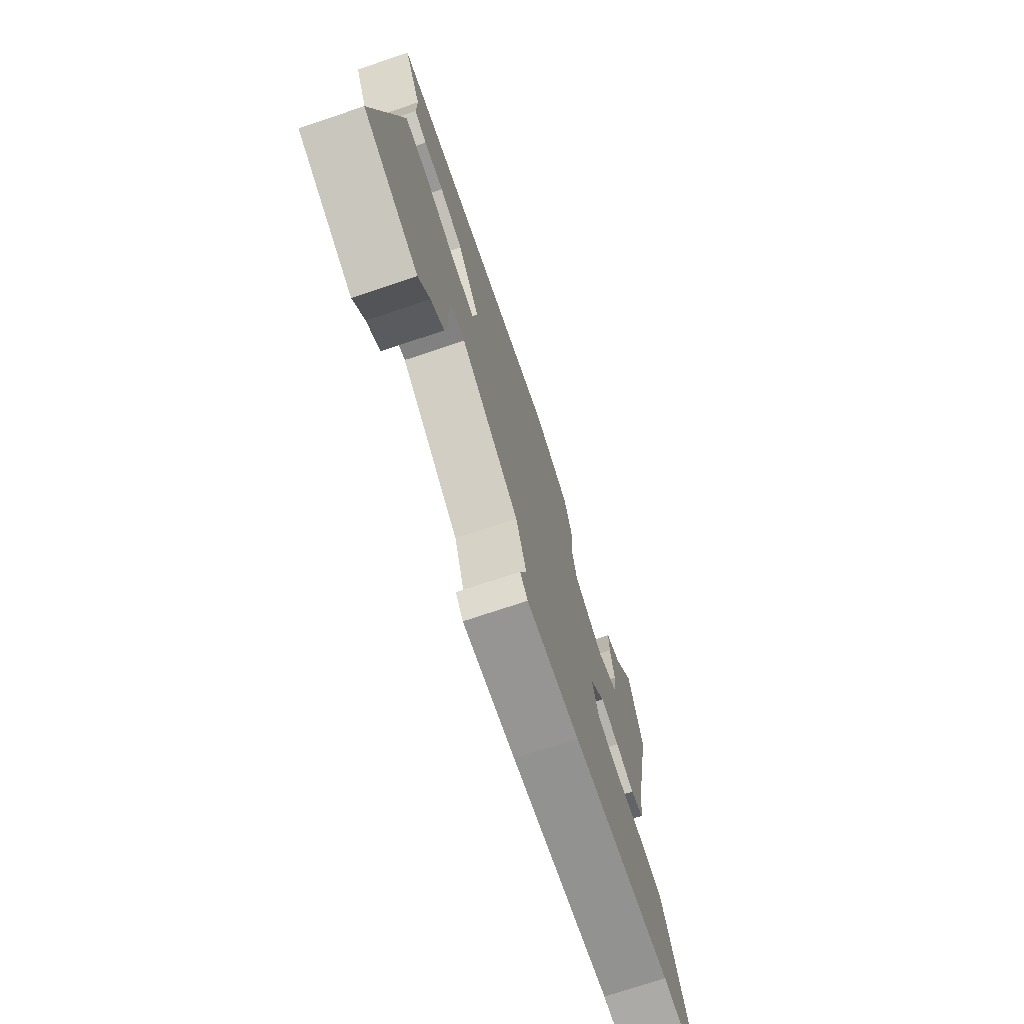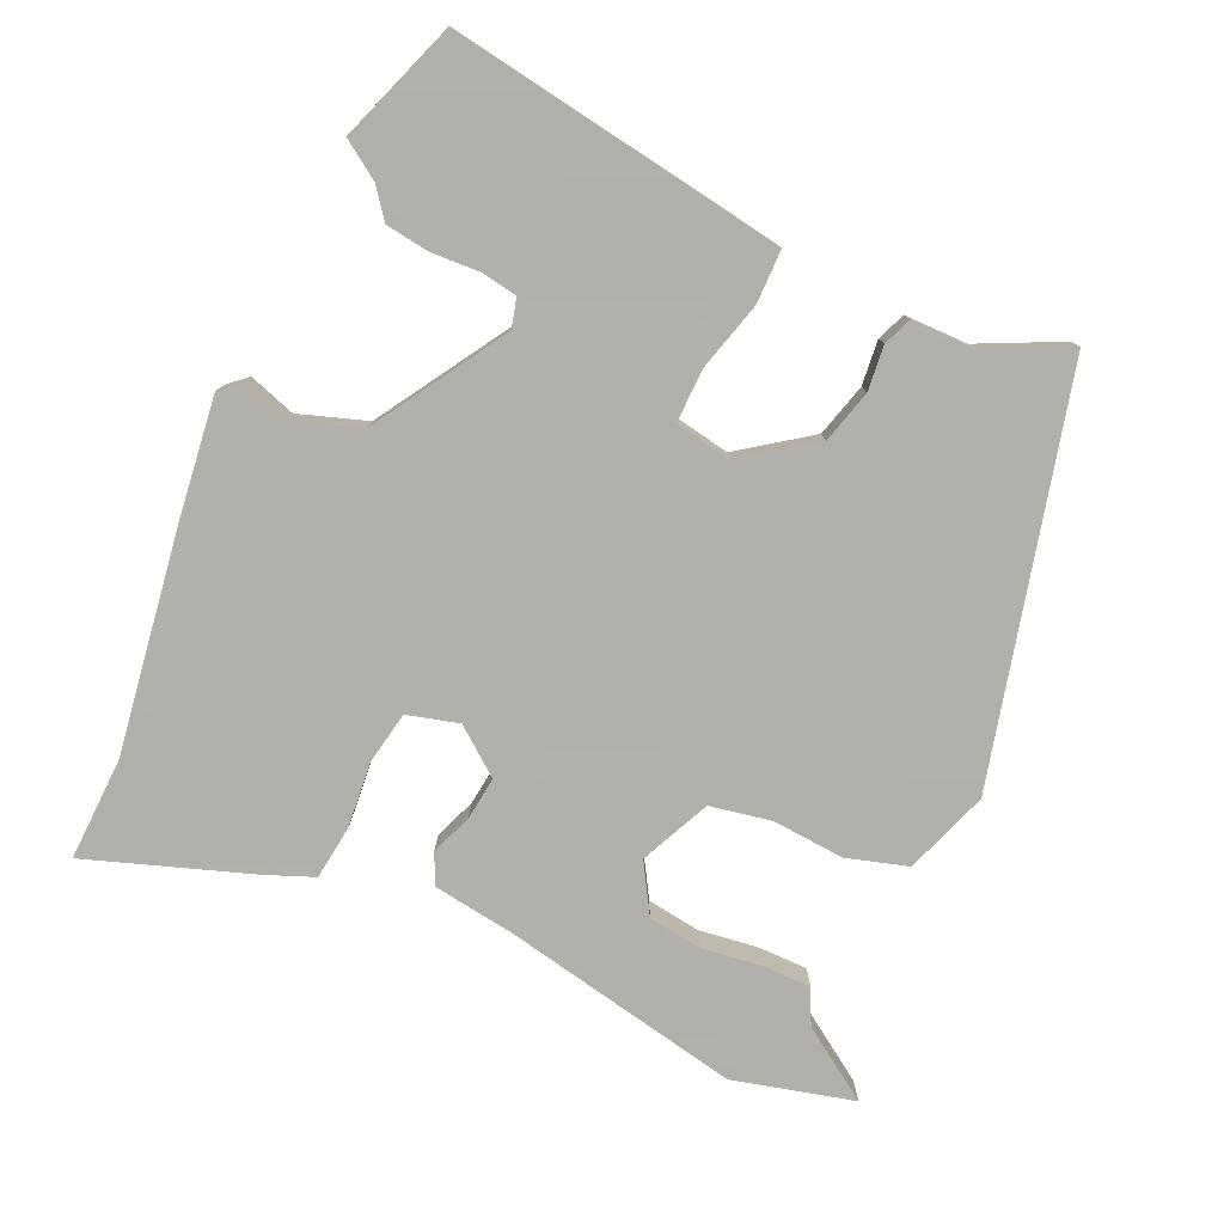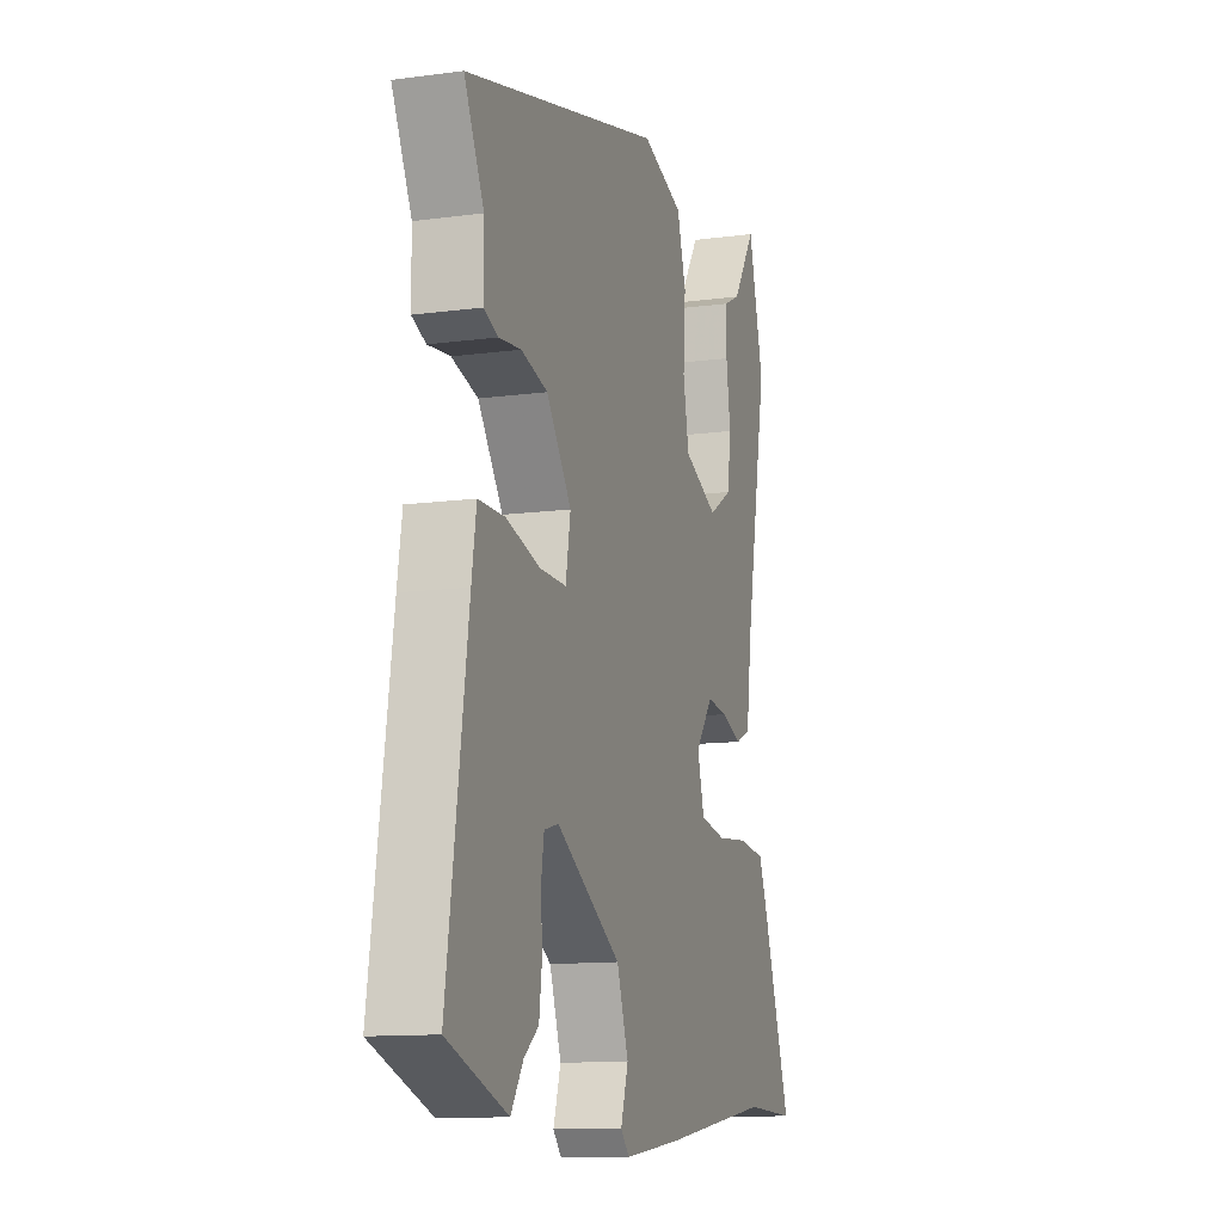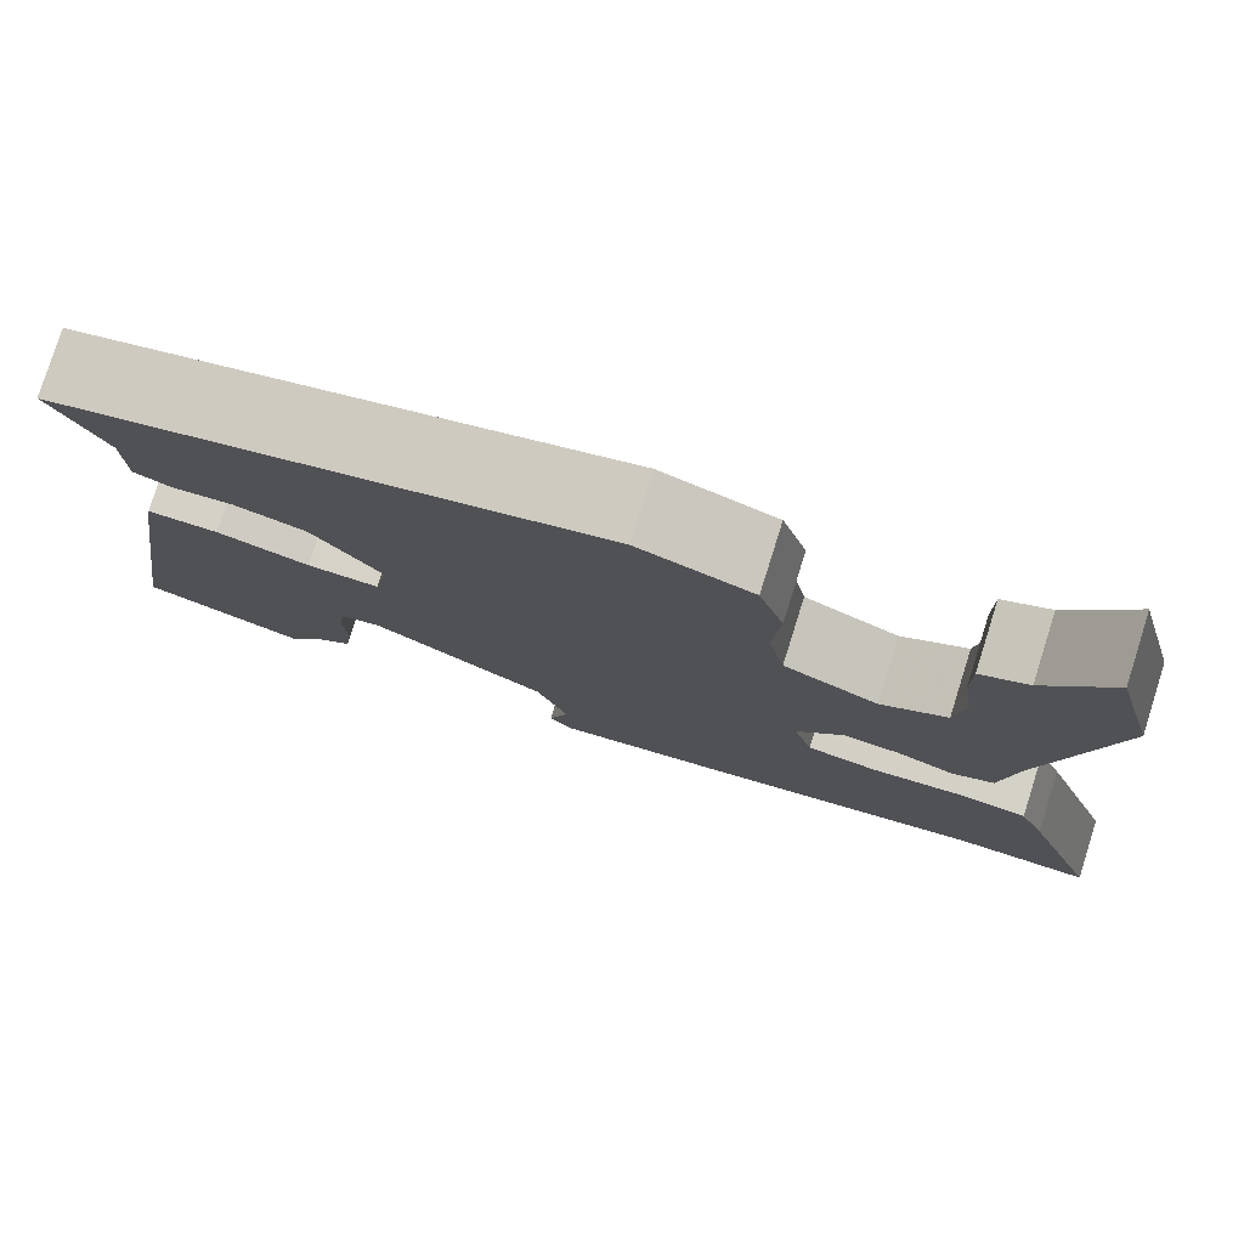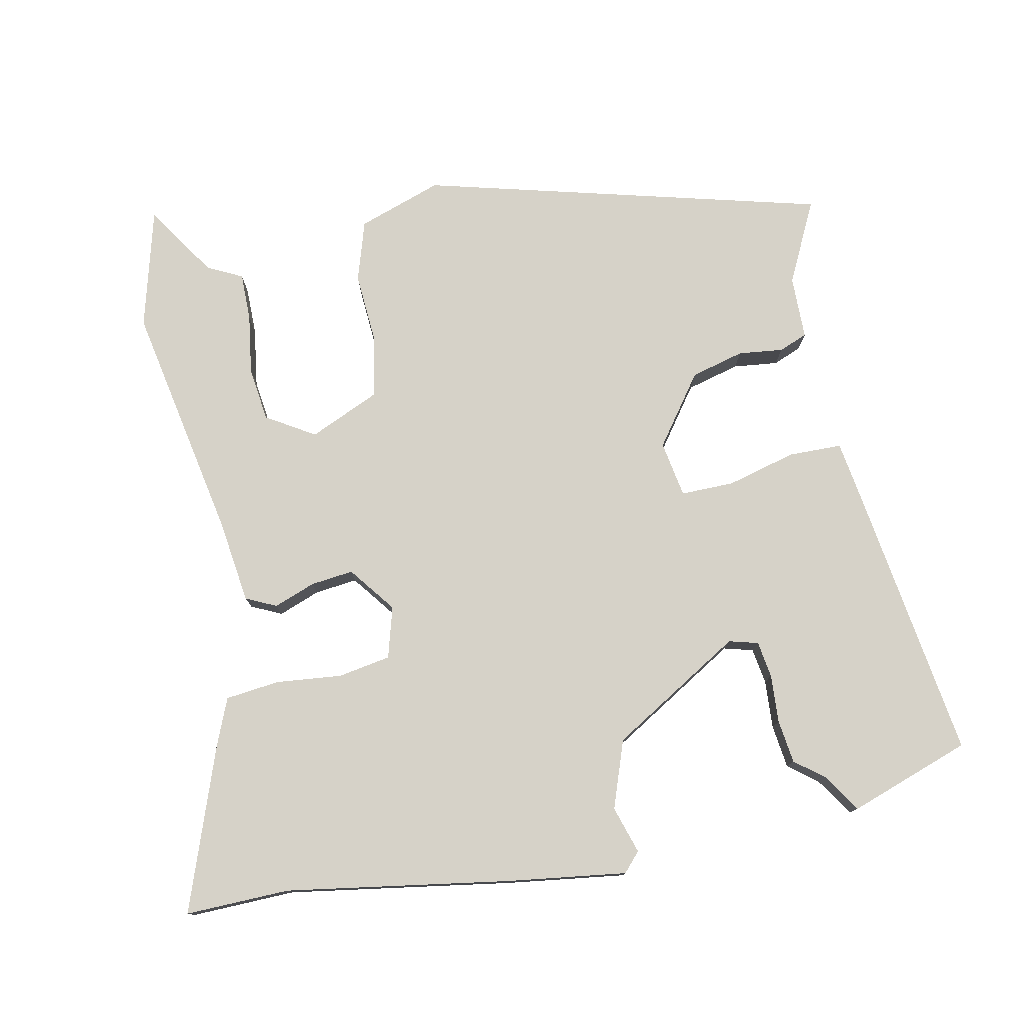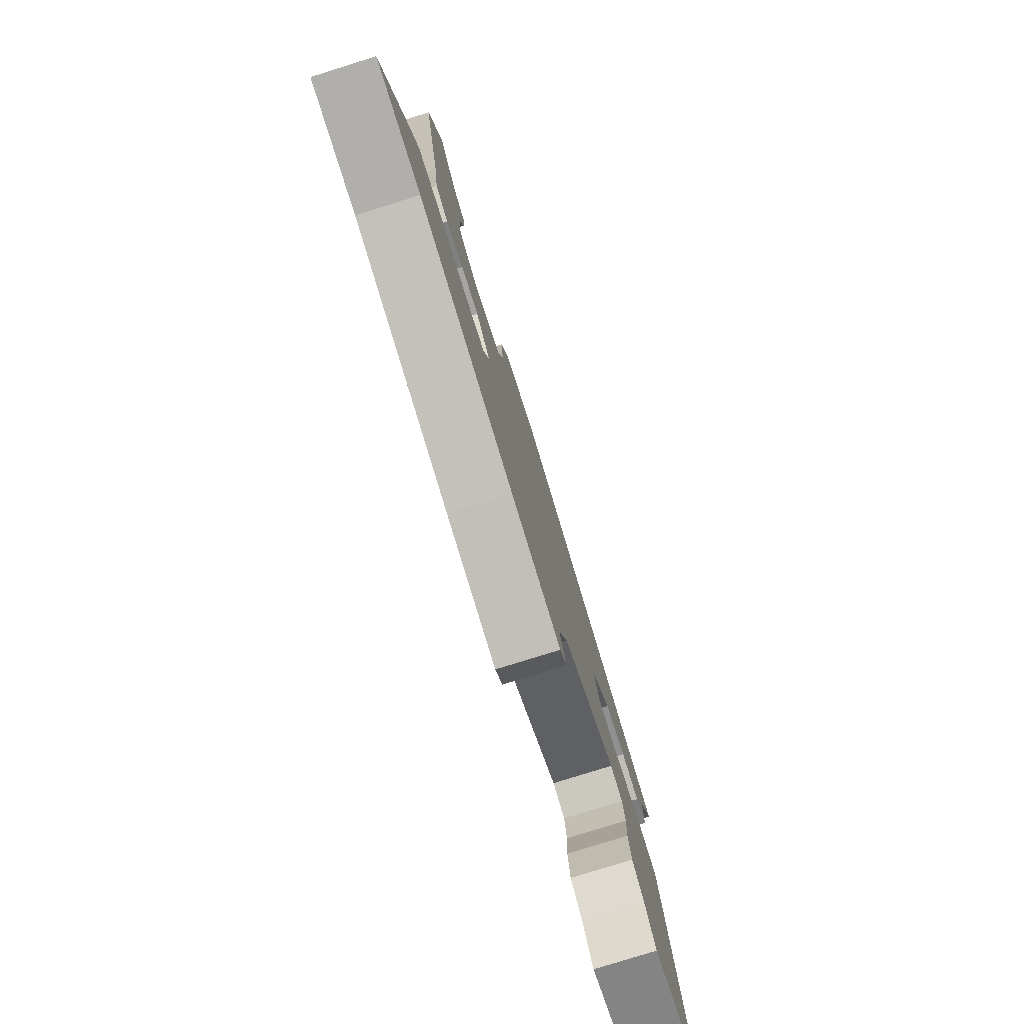
<metadata>
{"format":"obj","ext":"obj","renderer":"f3d","projection":"perspective","resolution":1024,"background":"white","views":[{"elev":-74.4,"azim":-71.6,"up":"+Z"},{"elev":-78.4,"azim":-114.7,"up":"+Y"},{"elev":-12.2,"azim":-72.4,"up":"+Z"},{"elev":78.6,"azim":17.5,"up":"+Z"},{"elev":77.5,"azim":168.7,"up":"+Y"},{"elev":-79.7,"azim":107.3,"up":"+Z"}]}
</metadata>
<code>
v 0.486 0.07 0.554
v 0.53 0.07 0.385
v 0.465 0.07 0.05
v 0.449 0.07 -0.067
v 0.406 0.07 -0.087
v 0.348 0.07 -0.065
v 0.288 0.07 -0.058
v 0.238 0.07 -0.123
v 0.258 0.07 -0.195
v 0.332 0.07 -0.208
v 0.424 0.07 -0.199
v 0.5 0.07 -0.208
v 0.527 0.07 -0.274
v 0.608 0.07 -0.503
v 0.462 0.07 -0.499
v 0.147 0.07 -0.548
v -0.02 0.07 -0.57
v -0.044 0.07 -0.543
v -0.023 0.07 -0.477
v -0.056 0.07 -0.382
v -0.24 0.07 -0.27
v -0.281 0.07 -0.281
v -0.289 0.07 -0.332
v -0.285 0.07 -0.4
v -0.293 0.07 -0.461
v -0.334 0.07 -0.493
v -0.369 0.07 -0.546
v -0.539 0.07 -0.486
v -0.481 0.07 -0.095
v -0.468 0.07 -0.012
v -0.393 0.07 -0.011
v -0.296 0.07 -0.037
v -0.221 0.07 -0.038
v -0.207 0.07 0.041
v -0.278 0.07 0.139
v -0.353 0.07 0.159
v -0.416 0.07 0.152
v -0.456 0.07 0.168
v -0.457 0.07 0.257
v -0.513 0.07 0.372
v 0.052 0.07 0.517
v 0.17 0.07 0.476
v 0.196 0.07 0.391
v 0.189 0.07 0.29
v 0.206 0.07 0.204
v 0.304 0.07 0.16
v 0.372 0.07 0.201
v 0.382 0.07 0.277
v 0.37 0.07 0.362
v 0.37 0.07 0.429
v 0.419 0.07 0.453
v 0.486 0 0.554
v 0.53 0 0.385
v 0.465 0 0.05
v 0.449 0 -0.067
v 0.406 0 -0.087
v 0.348 0 -0.065
v 0.288 0 -0.058
v 0.238 0 -0.123
v 0.258 0 -0.195
v 0.332 0 -0.208
v 0.424 0 -0.199
v 0.5 0 -0.208
v 0.527 0 -0.274
v 0.608 0 -0.503
v 0.462 0 -0.499
v 0.147 0 -0.548
v -0.02 0 -0.57
v -0.044 0 -0.543
v -0.023 0 -0.477
v -0.056 0 -0.382
v -0.24 0 -0.27
v -0.281 0 -0.281
v -0.289 0 -0.332
v -0.285 0 -0.4
v -0.293 0 -0.461
v -0.334 0 -0.493
v -0.369 0 -0.546
v -0.539 0 -0.486
v -0.481 0 -0.095
v -0.468 0 -0.012
v -0.393 0 -0.011
v -0.296 0 -0.037
v -0.221 0 -0.038
v -0.207 0 0.041
v -0.278 0 0.139
v -0.353 0 0.159
v -0.416 0 0.152
v -0.456 0 0.168
v -0.457 0 0.257
v -0.513 0 0.372
v 0.052 0 0.517
v 0.17 0 0.476
v 0.196 0 0.391
v 0.189 0 0.29
v 0.206 0 0.204
v 0.304 0 0.16
v 0.372 0 0.201
v 0.382 0 0.277
v 0.37 0 0.362
v 0.37 0 0.429
v 0.419 0 0.453
f 48 49 50 51
f 47 48 51 1
f 41 42 43 44
f 39 40 41 44
f 39 44 45
f 36 37 38 39
f 35 36 39 45
f 34 35 45 46
f 29 30 31 32
f 29 32 33
f 26 27 28 29
f 26 29 33
f 23 24 25 26
f 22 23 26
f 22 26 33
f 21 22 33
f 20 21 33 34
f 16 17 18 19
f 15 16 19 20
f 10 11 12 13
f 9 10 13 14
f 3 4 5 6
f 3 6 7
f 47 1 2 3
f 46 47 3 7
f 9 14 15 20
f 8 9 20 34
f 7 8 34 46
f 102 101 100 99
f 52 102 99 98
f 95 94 93 92
f 95 92 91 90
f 96 95 90
f 90 89 88 87
f 96 90 87 86
f 97 96 86 85
f 83 82 81 80
f 84 83 80
f 80 79 78 77
f 84 80 77
f 77 76 75 74
f 77 74 73
f 84 77 73
f 84 73 72
f 85 84 72 71
f 70 69 68 67
f 71 70 67 66
f 64 63 62 61
f 65 64 61 60
f 57 56 55 54
f 58 57 54
f 54 53 52 98
f 58 54 98 97
f 71 66 65 60
f 85 71 60 59
f 97 85 59 58
f 1 52 53 2
f 2 53 54 3
f 3 54 55 4
f 4 55 56 5
f 5 56 57 6
f 6 57 58 7
f 7 58 59 8
f 8 59 60 9
f 9 60 61 10
f 10 61 62 11
f 11 62 63 12
f 12 63 64 13
f 13 64 65 14
f 14 65 66 15
f 15 66 67 16
f 16 67 68 17
f 17 68 69 18
f 18 69 70 19
f 19 70 71 20
f 20 71 72 21
f 21 72 73 22
f 22 73 74 23
f 23 74 75 24
f 24 75 76 25
f 25 76 77 26
f 26 77 78 27
f 27 78 79 28
f 28 79 80 29
f 29 80 81 30
f 30 81 82 31
f 31 82 83 32
f 32 83 84 33
f 33 84 85 34
f 34 85 86 35
f 35 86 87 36
f 36 87 88 37
f 37 88 89 38
f 38 89 90 39
f 39 90 91 40
f 40 91 92 41
f 41 92 93 42
f 42 93 94 43
f 43 94 95 44
f 44 95 96 45
f 45 96 97 46
f 46 97 98 47
f 47 98 99 48
f 48 99 100 49
f 49 100 101 50
f 50 101 102 51
f 51 102 52 1

</code>
